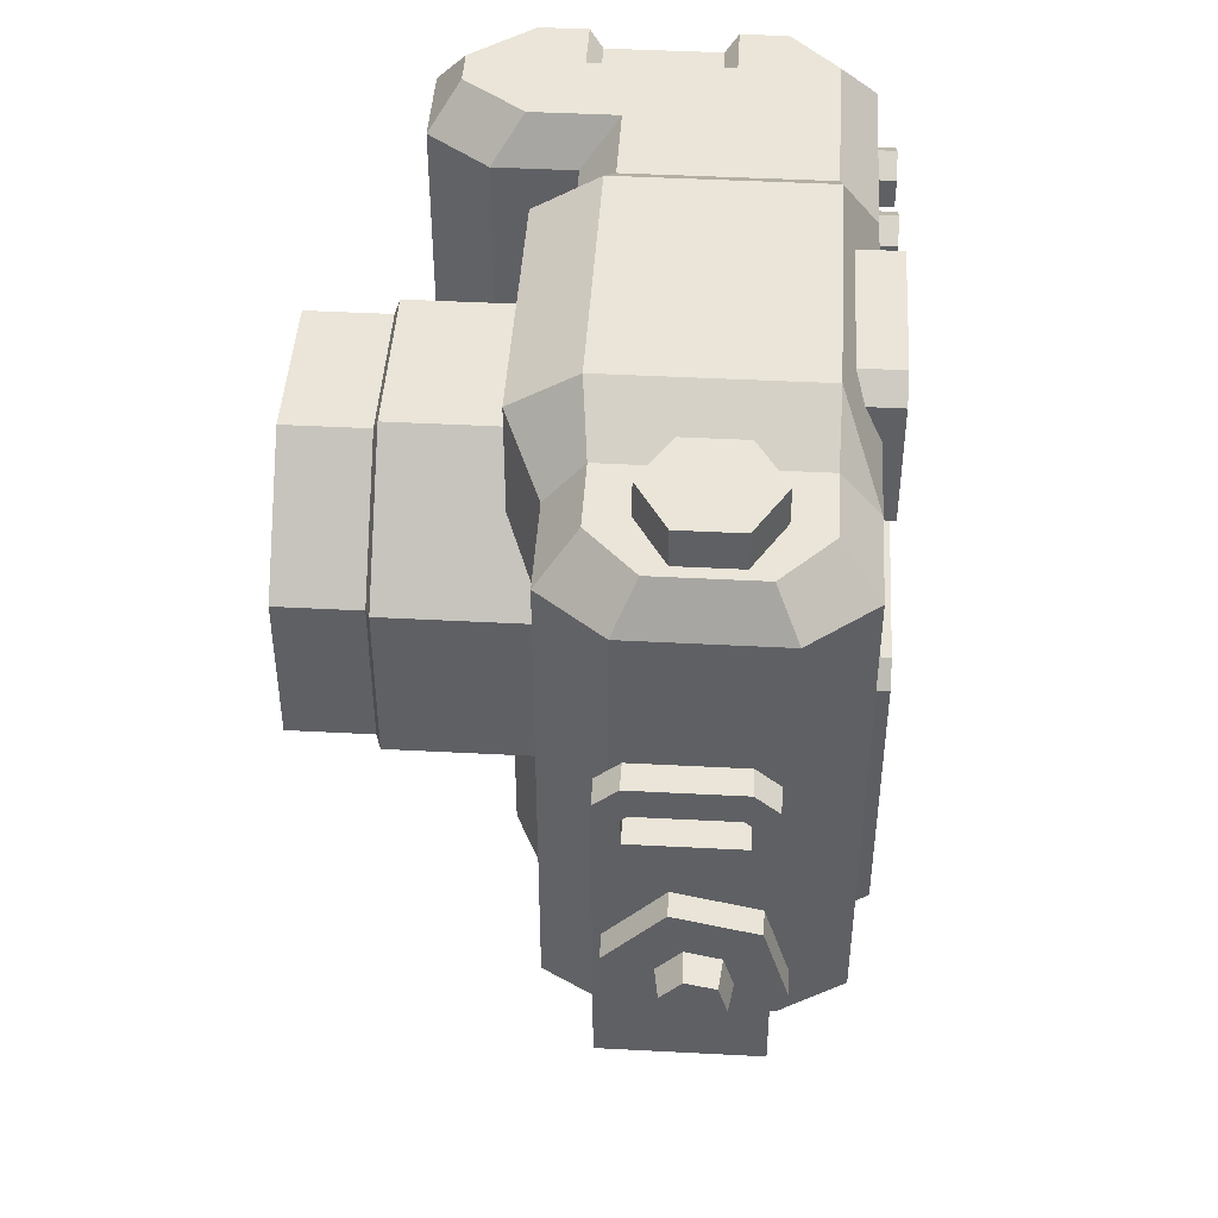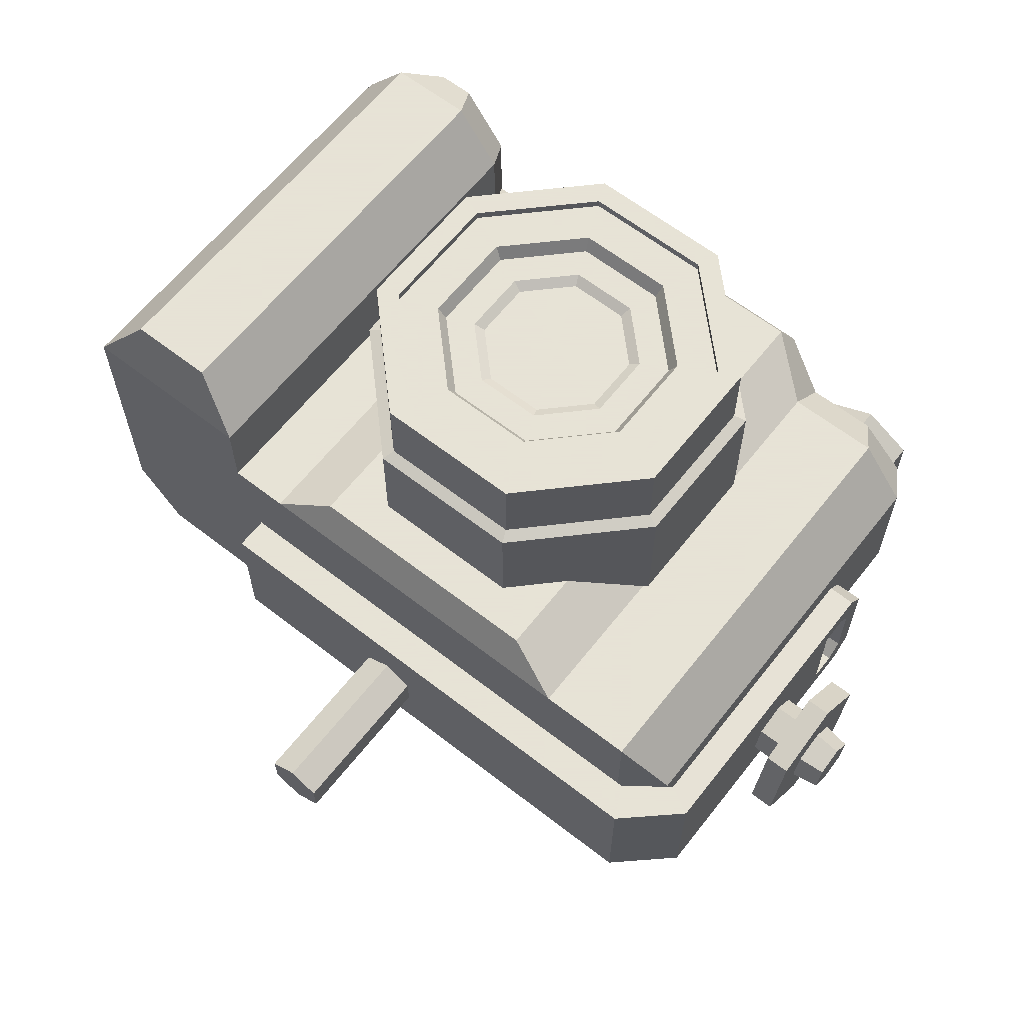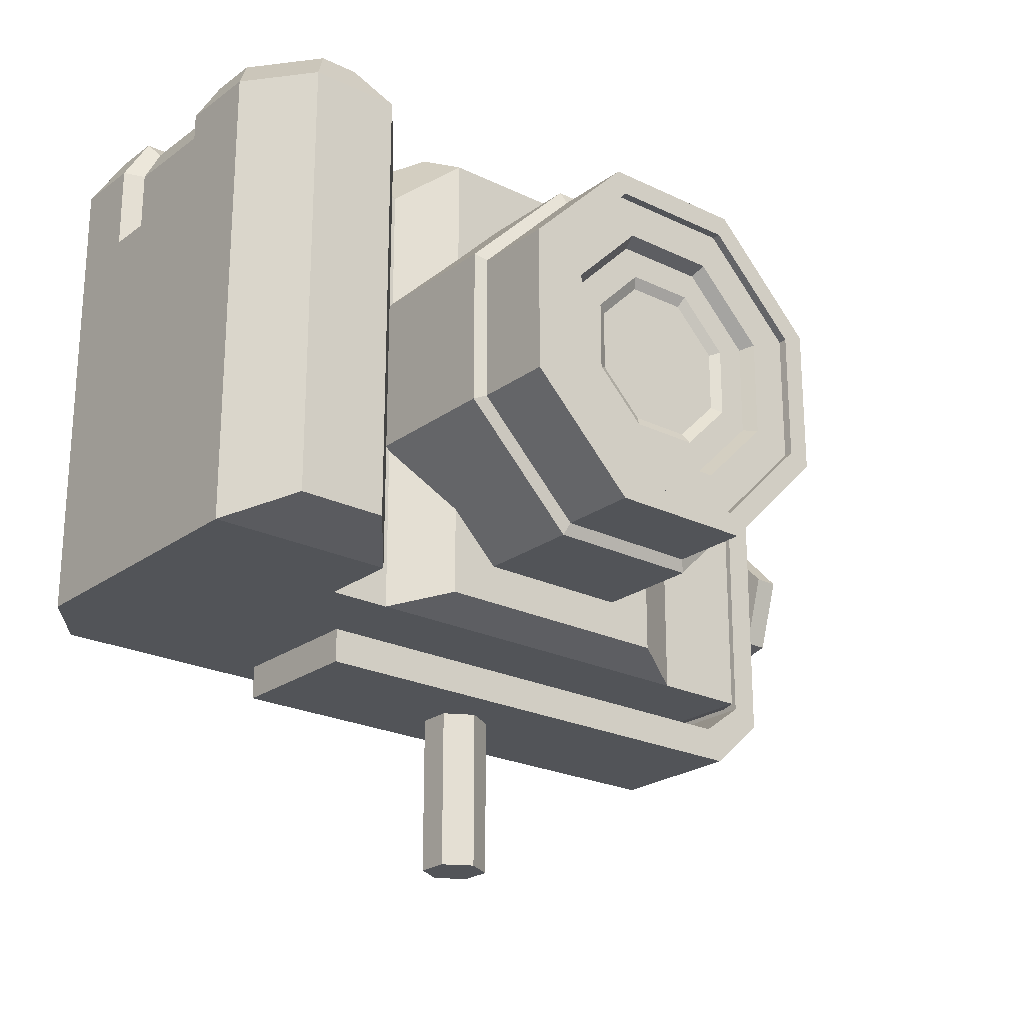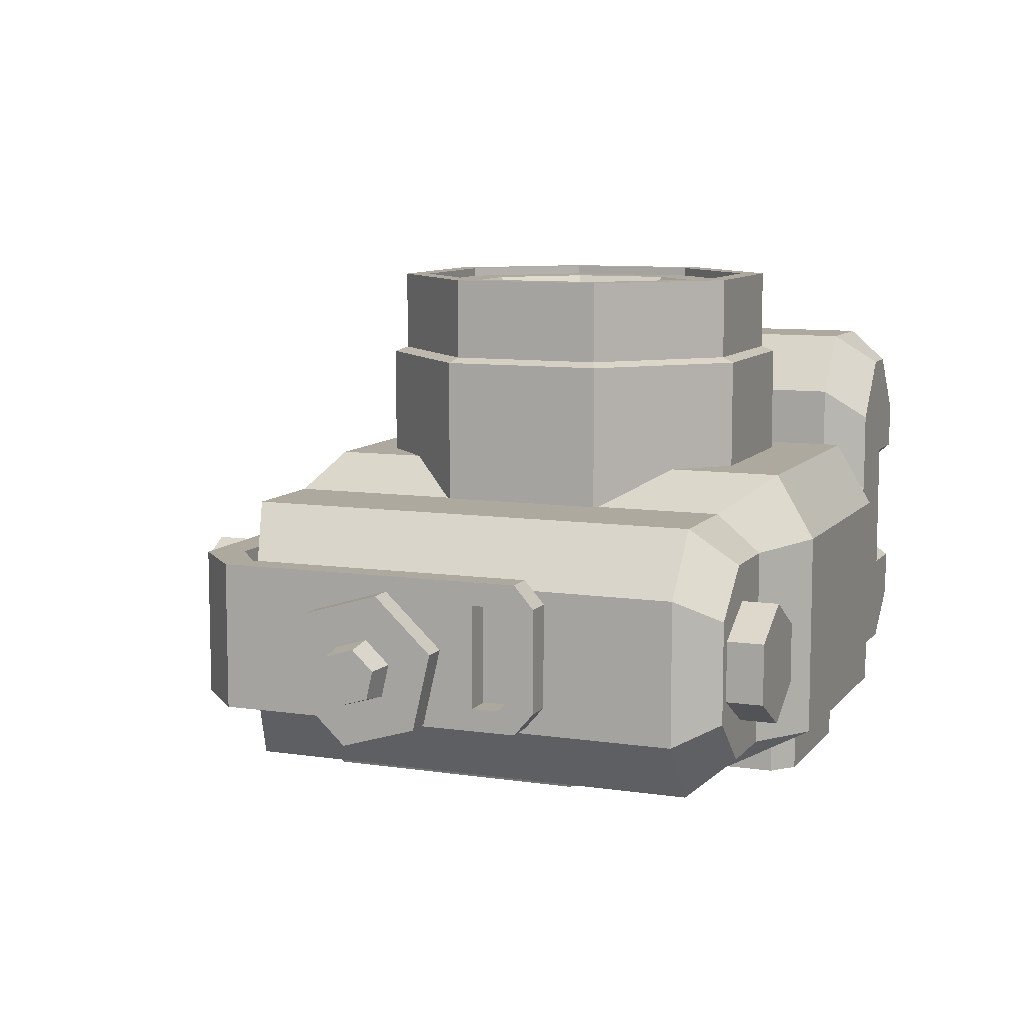
<metadata>
{"format":"obj","ext":"obj","renderer":"f3d","projection":"perspective","resolution":1024,"background":"white","views":[{"elev":44.8,"azim":93.5,"up":"+Y"},{"elev":62.8,"azim":38.2,"up":"+Z"},{"elev":-23.2,"azim":-39.4,"up":"+Y"},{"elev":9.1,"azim":111.8,"up":"+Z"}]}
</metadata>
<code>
v 8.294 4.887 -0.8033
v 8.294 5.385 -0.6528
v 8.294 5.503 -0.1466
v 8.294 5.124 0.2091
v 8.294 4.627 0.05856
v 8.294 4.508 -0.4476
v 8.294 5.006 -0.2971
v 7.789 4.869 -0.8816
v 7.789 4.431 -0.4709
v 7.789 4.568 0.1136
v 7.789 5.143 0.2874
v 7.789 5.58 -0.1234
v 7.789 5.444 -0.7079
v 3.859 4.869 -0.8816
v 3.859 4.431 -0.4709
v 3.859 4.568 0.1136
v 3.859 5.143 0.2874
v 3.859 5.58 -0.1234
v 3.859 5.444 -0.7079
v 7.334 4.869 -0.8816
v 7.334 5.444 -0.7079
v 7.334 5.58 -0.1234
v 7.334 5.143 0.2874
v 7.334 4.568 0.1136
v 7.334 4.431 -0.4709
v 7.334 4.682 -1.68
v 7.334 6.042 -1.269
v 7.789 6.042 -1.269
v 7.789 4.682 -1.68
v 7.334 6.366 0.1141
v 7.789 6.366 0.1141
v 7.334 5.33 1.086
v 7.789 5.33 1.086
v 7.334 3.97 0.6749
v 7.789 3.97 0.6749
v 7.334 3.646 -0.7084
v 7.789 3.646 -0.7084
v -3.873 0.8785 -1.458
v -3.873 0.8785 1.252
v -3.873 1.503 -1.458
v -3.873 1.503 1.252
v -0.003856 3.594 0.4265
v 0.5179 3.594 0.1297
v 0.5218 3.594 -0.4706
v 0.003857 3.594 -0.7741
v -0.5179 3.594 -0.4773
v -0.5218 3.594 0.123
v -0.003856 -2.098 0.4265
v -0.5218 -2.098 0.123
v -0.5179 -2.098 -0.4773
v 0.003857 -2.098 -0.7741
v 0.5218 -2.098 -0.4706
v 0.5179 -2.098 0.1297
v -5.049 5.952 -2.691
v -4.457 4.927 -2.691
v -5.049 3.902 -2.691
v -6.232 3.902 -2.691
v -6.824 4.927 -2.691
v -6.232 5.952 -2.691
v -5.049 5.952 -3.544
v -4.457 4.927 -3.544
v -5.049 3.902 -3.544
v -6.232 3.902 -3.544
v -6.824 4.927 -3.544
v -6.232 5.952 -3.544
v -5.64 4.927 -3.544
v -1.419 8.383 -3.041
v -1.419 8.383 -2.239
v -1.419 11.3 -3.041
v -1.419 11.3 -2.239
v 1.419 11.3 -3.041
v 1.419 11.3 -2.239
v 1.419 8.383 -3.041
v 1.419 8.383 -2.239
v 1.855 10.94 -2.239
v 1.855 10.94 -3.041
v -1.855 10.94 -3.041
v -1.855 10.94 -2.239
v 1.855 8.714 -2.239
v 1.855 8.714 -3.041
v -1.855 8.714 -3.041
v -1.855 8.714 -2.239
v 1.388 10.66 -3.041
v -1.388 10.66 -3.041
v -1.062 10.93 -3.041
v 1.062 10.93 -3.041
v 1.388 8.997 -3.041
v -1.388 8.997 -3.041
v 1.062 8.749 -3.041
v -1.062 8.749 -3.041
v 1.083 10.69 -2.853
v -1.083 10.69 -2.853
v 1.083 8.985 -2.853
v -1.083 8.985 -2.853
v 3.546 4.93 1.957
v 3.546 7.868 1.957
v 1.469 9.945 1.957
v -1.469 9.945 1.957
v -3.546 7.868 1.957
v -3.546 4.93 1.957
v -1.469 2.852 1.957
v 1.469 2.852 1.957
v 3.322 5.023 6.371
v 3.322 7.775 6.371
v 1.376 9.721 6.371
v -1.376 9.721 6.371
v -3.322 7.775 6.371
v -3.322 5.023 6.371
v -1.376 3.076 6.371
v 1.376 3.076 6.371
v 3.546 4.93 4.809
v 3.546 7.868 4.809
v 1.469 9.945 4.809
v -1.469 9.945 4.809
v -3.546 7.868 4.809
v -3.546 4.93 4.809
v -1.469 2.852 4.809
v 1.469 2.852 4.809
v 3.322 5.023 4.898
v 1.376 3.076 4.898
v -1.376 3.076 4.898
v -3.322 5.023 4.898
v -3.322 7.775 4.898
v -1.376 9.721 4.898
v 1.376 9.721 4.898
v 3.322 7.775 4.898
v 2.912 5.192 6.371
v 2.912 7.605 6.371
v 1.206 9.311 6.371
v -1.206 9.311 6.371
v -2.912 7.605 6.371
v -2.912 5.192 6.371
v -1.206 3.487 6.371
v 1.206 3.487 6.371
v 2.912 5.192 6.213
v 2.912 7.605 6.213
v 1.206 9.311 6.213
v -1.206 9.311 6.213
v -2.912 7.605 6.213
v -2.912 5.192 6.213
v -1.206 3.487 6.213
v 1.206 3.487 6.213
v 2.191 5.491 6.213
v 2.191 7.306 6.213
v 0.9075 8.59 6.213
v -0.9075 8.59 6.213
v -2.191 7.306 6.213
v -2.191 5.491 6.213
v -0.9075 4.208 6.213
v 0.9075 4.208 6.213
v 2.044 5.552 5.966
v 2.044 7.245 5.966
v 0.8466 8.443 5.966
v -0.8466 8.443 5.966
v -2.044 7.245 5.966
v -2.044 5.552 5.966
v -0.8466 4.355 5.966
v 0.8466 4.355 5.966
v 1.519 5.769 5.966
v 1.519 7.028 5.966
v 0.6293 7.918 5.966
v -0.6293 7.918 5.966
v -1.519 7.028 5.966
v -1.519 5.769 5.966
v -0.6293 4.879 5.966
v 0.6293 4.879 5.966
v 1.334 5.846 5.85
v 1.334 6.951 5.85
v 0 6.399 5.85
v 0.5525 7.732 5.85
v -0.5525 7.732 5.85
v -1.334 6.951 5.85
v -1.334 5.846 5.85
v -0.5525 5.065 5.85
v 0.5525 5.065 5.85
v -7.129 1.759 -2.719
v -8.045 1.759 3.675
v -6.647 11.08 -2.045
v -7.563 11.08 3.097
v 4.801 11.08 -2.045
v 4.801 11.08 1.518
v 5.252 1.759 -2.719
v 5.252 1.759 2.193
v -8.045 1.759 -1.58
v -7.563 11.08 -1.185
v 5.716 11.08 -1.185
v 5.716 11.08 0.6582
v 6.168 2.128 1.053
v 6.168 2.128 -1.58
v -5.067 11.08 1.518
v -4.616 1.759 2.193
v -7.129 2.128 4.814
v -6.647 11.08 4.237
v -5.497 2.128 4.814
v -5.948 11.08 4.237
v -5.067 11.08 3.097
v -4.616 1.759 3.675
v -7.129 10.27 -2.719
v -8.045 10.27 -1.58
v -8.045 10.27 3.675
v -7.129 10.27 4.814
v -5.497 10.27 4.814
v -4.616 10.27 3.675
v -4.616 10.27 2.193
v 5.252 10.27 2.193
v 6.168 10.27 1.053
v 6.168 10.27 -1.58
v 5.252 10.27 -2.719
v -3.468 10.27 2.193
v 3.468 10.27 2.193
v -3.468 11.08 1.518
v 3.468 11.08 1.518
v 3.468 1.759 2.193
v -3.468 1.759 2.193
v -3.468 11.08 -2.045
v 3.468 11.08 -2.045
v 3.468 10.27 -2.719
v -3.468 10.27 -2.719
v 2.377 2.128 2.819
v 2.377 11.11 2.819
v -2.377 11.11 2.819
v -2.377 2.128 2.819
v -2.377 11.81 1.652
v 2.377 11.81 1.652
v 2.377 11.81 -2.045
v -2.377 11.81 -2.045
v -4.221 7.859 -2.719
v -4.221 2.992 -2.719
v 4.61 7.859 -2.719
v 4.61 2.992 -2.719
v 4.266 8.23 -2.719
v -3.877 8.23 -2.719
v 4.266 2.621 -2.719
v -3.877 2.621 -2.719
v 3.961 3.56 -2.719
v 3.667 3.276 -2.719
v -3.279 3.276 -2.719
v -3.572 3.56 -2.719
v -3.572 7.291 -2.719
v -3.279 7.575 -2.719
v 3.667 7.575 -2.719
v 3.961 7.291 -2.719
v 4.511 3.085 -2.987
v 4.175 2.729 -2.987
v 3.765 3.139 -2.987
v 4.067 3.441 -2.987
v -3.786 2.729 -2.987
v -3.376 3.139 -2.987
v -4.122 3.085 -2.987
v -3.678 3.441 -2.987
v -4.122 7.766 -2.987
v -3.678 7.41 -2.987
v -3.786 8.122 -2.987
v -3.376 7.712 -2.987
v 4.175 8.122 -2.987
v 3.765 7.712 -2.987
v 4.511 7.766 -2.987
v 4.067 7.41 -2.987
v -7.563 11.08 -0.3354
v -7.563 11.08 2.211
v -8.045 10.27 -0.3354
v -8.045 10.27 2.211
v -6.556 11.08 -0.3354
v -6.556 11.08 2.211
v -8.045 8.753 2.211
v -8.045 8.753 -0.3354
v -6.744 10.79 1.968
v -7.424 10.79 1.968
v -6.744 10.79 -0.09268
v -7.424 10.79 -0.09268
v -7.734 8.898 -0.09268
v -7.734 10.19 -0.09268
v -7.734 8.898 1.968
v -7.734 10.19 1.968
v -6.295 6.509 -3.161
v -6.295 6.509 -2.36
v -6.295 7.151 -3.161
v -6.295 7.151 -2.36
v -4.974 7.151 -3.161
v -4.974 7.151 -2.36
v -4.974 6.509 -3.161
v -4.974 6.509 -2.36
v -5.55 9.621 -2.563
v -5.55 9.077 -2.563
v -6.021 8.805 -2.563
v -6.492 9.077 -2.563
v -6.492 9.621 -2.563
v -6.021 9.893 -2.563
v -5.55 9.621 -3.075
v -5.55 9.077 -3.075
v -6.021 8.805 -3.075
v -6.492 9.077 -3.075
v -6.492 9.621 -3.075
v -6.021 9.893 -3.075
v -6.021 9.349 -3.075
v 5.504 10.87 0.2759
v 5.504 10.87 -0.82
v 4.555 10.87 -1.368
v 3.606 10.87 -0.82
v 3.606 10.87 0.2759
v 4.555 10.87 0.8239
v 5.504 11.75 0.2759
v 5.504 11.75 -0.82
v 4.555 11.75 -1.368
v 3.606 11.75 -0.82
v 3.606 11.75 0.2759
v 4.555 11.75 0.8239
v 4.555 11.75 -0.272
v -3.745 9.621 -2.563
v -3.745 9.077 -2.563
v -4.216 8.805 -2.563
v -4.687 9.077 -2.563
v -4.687 9.621 -2.563
v -4.216 9.893 -2.563
v -3.745 9.621 -3.075
v -3.745 9.077 -3.075
v -4.216 8.805 -3.075
v -4.687 9.077 -3.075
v -4.687 9.621 -3.075
v -4.216 9.893 -3.075
v -4.216 9.349 -3.075
v -6.295 7.617 -3.161
v -6.295 7.617 -2.36
v -6.295 8.259 -3.161
v -6.295 8.259 -2.36
v -4.974 8.259 -3.161
v -4.974 8.259 -2.36
v -4.974 7.617 -3.161
v -4.974 7.617 -2.36
v 6.824 7.573 -1.444
v 6.824 7.573 1.266
v 6.301 7.573 1.266
v 6.301 7.573 -1.444
v 5.489 1.503 -1.458
v 5.489 1.503 1.252
v 5.796 0.8785 1.252
v 5.796 0.8785 -1.458
v 6.824 7.928 -1.033
v 6.824 7.928 0.855
v 6.301 7.928 -1.033
v 6.301 7.928 0.855
v 6.824 1.825 -1.458
v 6.824 1.825 1.252
v 6.301 2.105 1.252
v 6.301 2.105 -1.458
v 6.824 7.269 -1.029
v 6.824 7.269 0.8469
v 6.824 7.541 -0.7447
v 6.824 7.541 0.5623
v 6.824 6.765 0.8372
v 6.824 6.765 -1.039
v 6.301 7.269 0.8469
v 6.301 7.269 -1.029
v 6.301 7.541 0.5623
v 6.301 7.541 -0.7447
v 6.301 6.765 0.8372
v 6.301 6.765 -1.039
f 26 27 28 29
f 27 30 31 28
f 30 32 33 31
f 32 34 35 33
f 34 36 37 35
f 36 26 29 37
f 1 2 7
f 2 3 7
f 3 4 7
f 4 5 7
f 5 6 7
f 6 1 7
f 9 8 1 6
f 10 9 6 5
f 11 10 5 4
f 12 11 4 3
f 13 12 3 2
f 8 13 2 1
f 21 20 14 19
f 22 21 19 18
f 23 22 18 17
f 24 23 17 16
f 25 24 16 15
f 20 25 15 14
f 20 21 27 26
f 13 8 29 28
f 21 22 30 27
f 12 13 28 31
f 22 23 32 30
f 11 12 31 33
f 23 24 34 32
f 10 11 33 35
f 24 25 36 34
f 9 10 35 37
f 25 20 26 36
f 8 9 37 29
f 15 16 17 14
f 14 17 18 19
f 342 343 336 337
f 38 39 41 40
f 334 335 344 345
f 343 344 335 336
f 345 342 337 334
f 49 48 42 47
f 50 49 47 46
f 51 50 46 45
f 52 51 45 44
f 53 52 44 43
f 48 53 43 42
f 54 55 61 60
f 55 56 62 61
f 56 57 63 62
f 57 58 64 63
f 58 59 65 64
f 59 54 60 65
f 60 61 66
f 61 62 66
f 62 63 66
f 63 64 66
f 64 65 66
f 65 60 66
f 77 78 70 69
f 69 70 72 71
f 71 72 75 76
f 73 74 68 67
f 76 75 79 80
f 93 94 92 91
f 81 82 78 77
f 80 79 74 73
f 67 68 82 81
f 77 69 85 84
f 69 71 86 85
f 71 76 83 86
f 81 77 84 88
f 76 80 87 83
f 73 67 90 89
f 67 81 88 90
f 80 73 89 87
f 84 85 92
f 85 86 91 92
f 86 83 91
f 88 84 92 94
f 83 87 93 91
f 89 90 94 93
f 90 88 94
f 87 89 93
f 111 112 126 119
f 112 113 125 126
f 113 114 124 125
f 114 115 123 124
f 115 116 122 123
f 116 117 121 122
f 117 118 120 121
f 118 111 119 120
f 167 168 169
f 168 170 169
f 170 171 169
f 171 172 169
f 172 173 169
f 173 174 169
f 174 175 169
f 175 167 169
f 95 96 112 111
f 96 97 113 112
f 97 98 114 113
f 98 99 115 114
f 99 100 116 115
f 100 101 117 116
f 101 102 118 117
f 102 95 111 118
f 120 119 103 110
f 121 120 110 109
f 122 121 109 108
f 123 122 108 107
f 124 123 107 106
f 125 124 106 105
f 126 125 105 104
f 119 126 104 103
f 103 104 128 127
f 104 105 129 128
f 105 106 130 129
f 106 107 131 130
f 107 108 132 131
f 108 109 133 132
f 109 110 134 133
f 110 103 127 134
f 127 128 136 135
f 128 129 137 136
f 129 130 138 137
f 130 131 139 138
f 131 132 140 139
f 132 133 141 140
f 133 134 142 141
f 134 127 135 142
f 135 136 144 143
f 136 137 145 144
f 137 138 146 145
f 138 139 147 146
f 139 140 148 147
f 140 141 149 148
f 141 142 150 149
f 142 135 143 150
f 144 152 151 143
f 145 153 152 144
f 146 154 153 145
f 147 155 154 146
f 148 156 155 147
f 149 157 156 148
f 150 158 157 149
f 143 151 158 150
f 151 152 160 159
f 152 153 161 160
f 153 154 162 161
f 154 155 163 162
f 155 156 164 163
f 156 157 165 164
f 157 158 166 165
f 158 151 159 166
f 159 160 168 167
f 160 161 170 168
f 161 162 171 170
f 162 163 172 171
f 163 164 173 172
f 164 165 174 173
f 165 166 175 174
f 166 159 167 175
f 260 262 200 179
f 178 190 211 215
f 186 187 206 207
f 182 183 213
f 190 204 209 211
f 215 218 198 178
f 200 201 193 179
f 178 198 199 185
f 180 181 187 186
f 181 205 206 187
f 183 182 189 188
f 207 208 180 186
f 263 178 185 259
f 201 202 195 193
f 177 191 197
f 203 204 190 196
f 190 179 193 195 196
f 202 203 196 195
f 199 198 176 184
f 184 266 261 199
f 192 201 200 177
f 192 194 202 201
f 197 203 202 194
f 191 204 203 197
f 219 220 221 222
f 206 205 183 188
f 207 206 188 189
f 182 208 207 189
f 212 210 205 181
f 223 221 220 224
f 214 209 204 191
f 205 210 213 183
f 223 224 225 226
f 216 212 181 180
f 208 217 216 180
f 225 217 218 226
f 235 236 237 238 239 240 241 242
f 213 210 220 219
f 209 214 222 221
f 214 213 219 222
f 211 209 221 223
f 210 212 224 220
f 212 216 225 224
f 215 211 223 226
f 216 217 225
f 218 215 226
f 176 214 191 184
f 182 213 214 176
f 177 184 191
f 176 198 227 228
f 227 198 218 232
f 208 182 230 229
f 182 176 234 233
f 218 217 231 232
f 229 231 217 208
f 234 176 228
f 182 233 230
f 243 244 245 246
f 244 247 248 245
f 247 249 250 248
f 249 251 252 250
f 251 253 254 252
f 253 255 256 254
f 255 257 258 256
f 257 243 246 258
f 230 233 244 243
f 236 235 246 245
f 233 234 247 244
f 237 236 245 248
f 234 228 249 247
f 238 237 248 250
f 228 227 251 249
f 239 238 250 252
f 227 232 253 251
f 240 239 252 254
f 232 231 255 253
f 241 240 254 256
f 231 229 257 255
f 242 241 256 258
f 229 230 243 257
f 235 242 258 246
f 268 267 269 270
f 199 261 259 185
f 272 271 273 274
f 270 272 274 268
f 263 190 178
f 179 264 260
f 264 190 263
f 265 177 200 262
f 184 177 265 266
f 179 190 264
f 260 264 267 268
f 264 263 269 267
f 263 259 270 269
f 261 266 271 272
f 266 265 273 271
f 265 262 274 273
f 259 261 272 270
f 262 260 268 274
f 177 197 194 192
f 275 276 278 277
f 277 278 280 279
f 279 280 282 281
f 281 282 276 275
f 281 275 277 279
f 283 284 290 289
f 284 285 291 290
f 285 286 292 291
f 286 287 293 292
f 287 288 294 293
f 288 283 289 294
f 289 290 295
f 290 291 295
f 291 292 295
f 292 293 295
f 293 294 295
f 294 289 295
f 296 297 303 302
f 297 298 304 303
f 298 299 305 304
f 299 300 306 305
f 300 301 307 306
f 301 296 302 307
f 302 303 308
f 303 304 308
f 304 305 308
f 305 306 308
f 306 307 308
f 307 302 308
f 309 310 316 315
f 310 311 317 316
f 311 312 318 317
f 312 313 319 318
f 313 314 320 319
f 314 309 315 320
f 315 316 321
f 316 317 321
f 317 318 321
f 318 319 321
f 319 320 321
f 320 315 321
f 322 323 325 324
f 324 325 327 326
f 326 327 329 328
f 328 329 323 322
f 328 322 324 326
f 40 41 335 334
f 336 335 41 39
f 337 336 39 38
f 334 337 38 40
f 339 338 340 341
f 330 333 340 338
f 332 331 339 341
f 49 50 53 48
f 53 50 51 52
f 331 332 344 343
f 333 330 342 345
f 330 338 348 346
f 338 339 349 348
f 339 331 347 349
f 331 343 350 347
f 343 342 351 350
f 342 330 346 351
f 332 341 354 352
f 341 340 355 354
f 340 333 353 355
f 345 344 356 357
f 344 332 352 356
f 333 345 357 353
f 352 354 349 347
f 354 355 348 349
f 355 353 346 348
f 357 356 350 351
f 356 352 347 350
f 353 357 351 346

</code>
